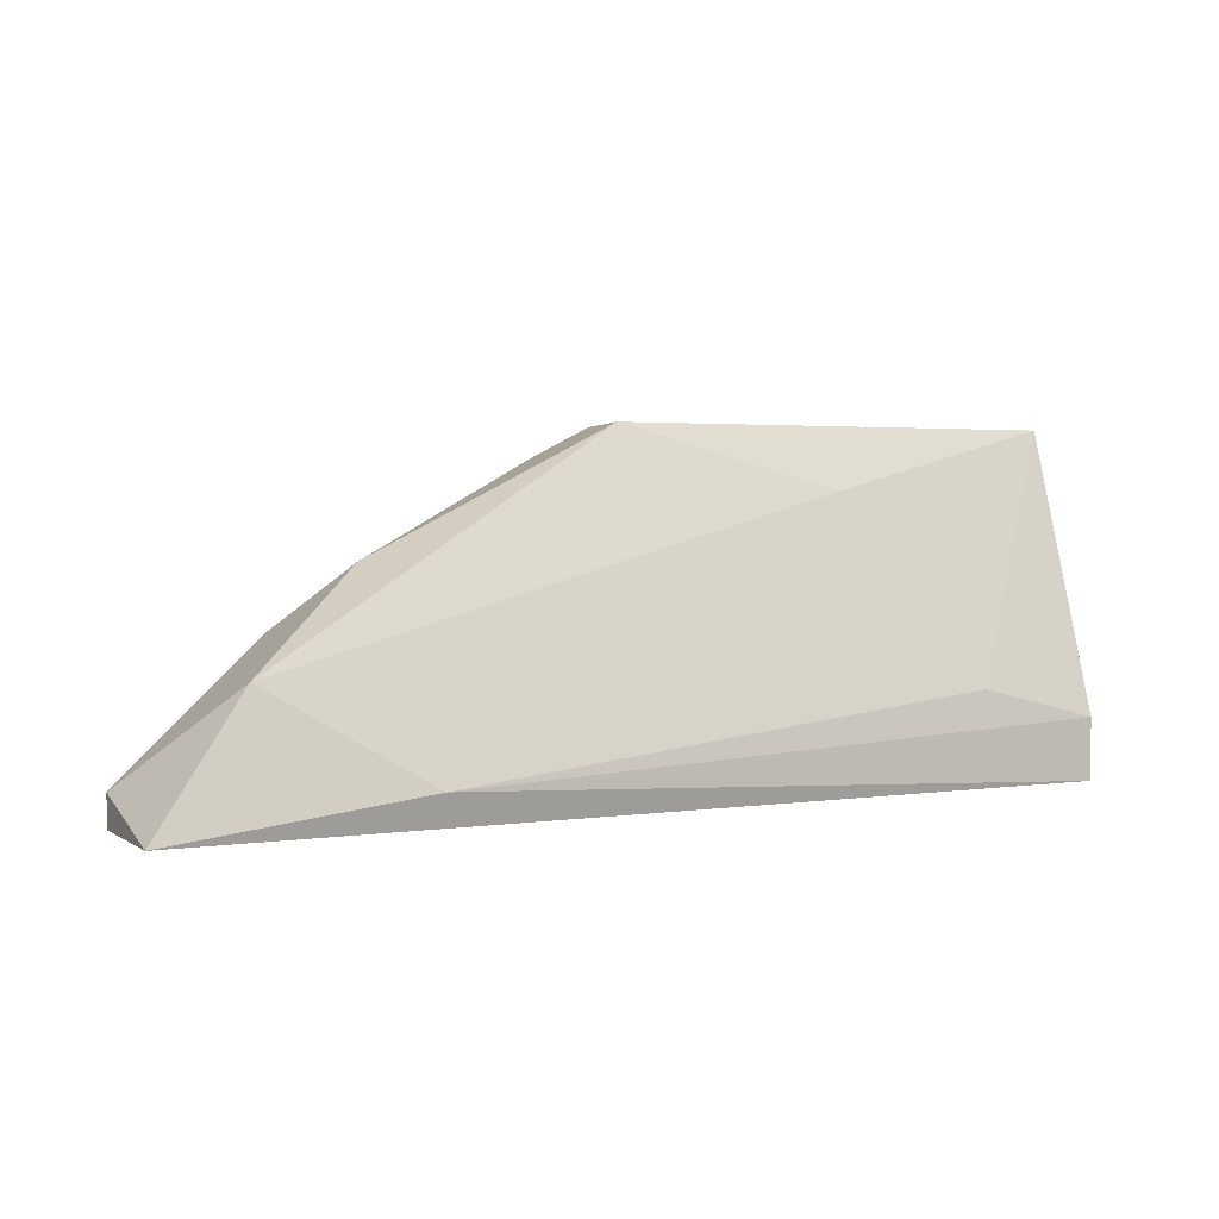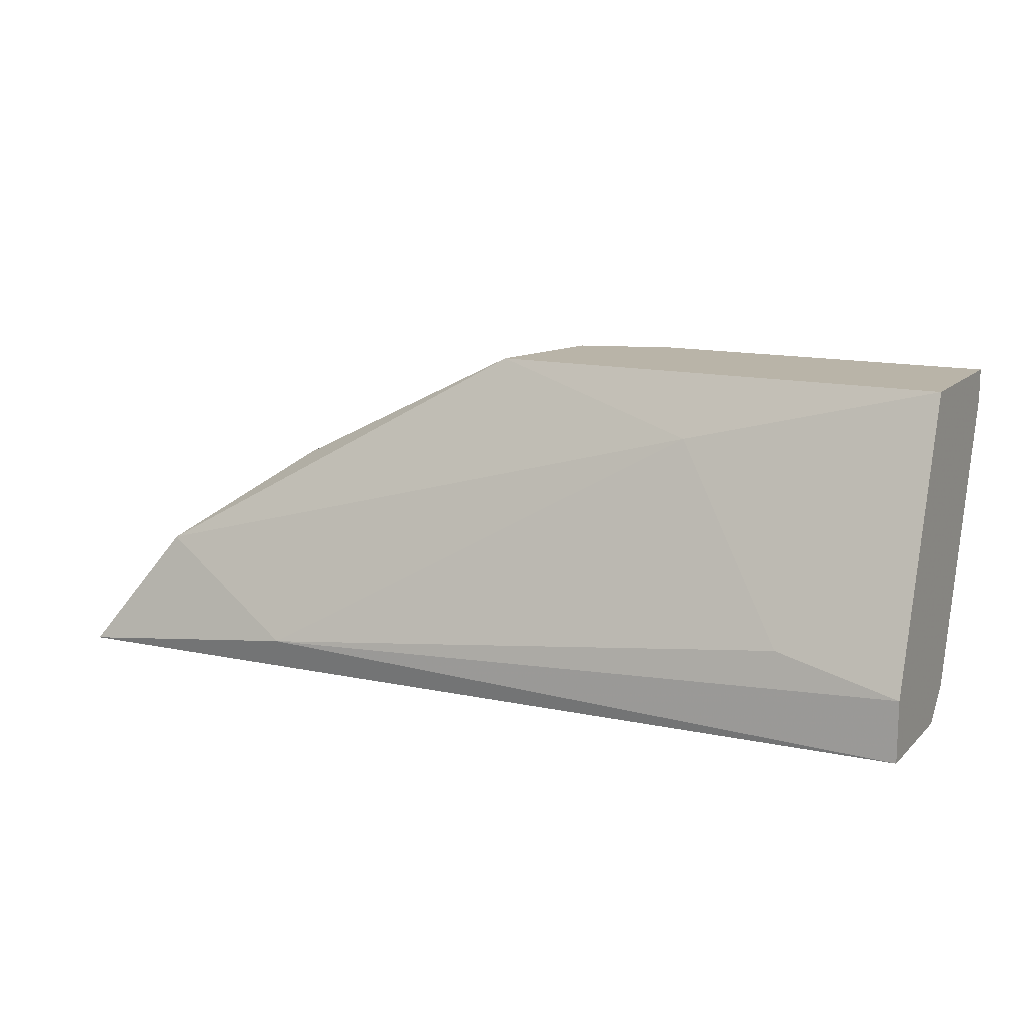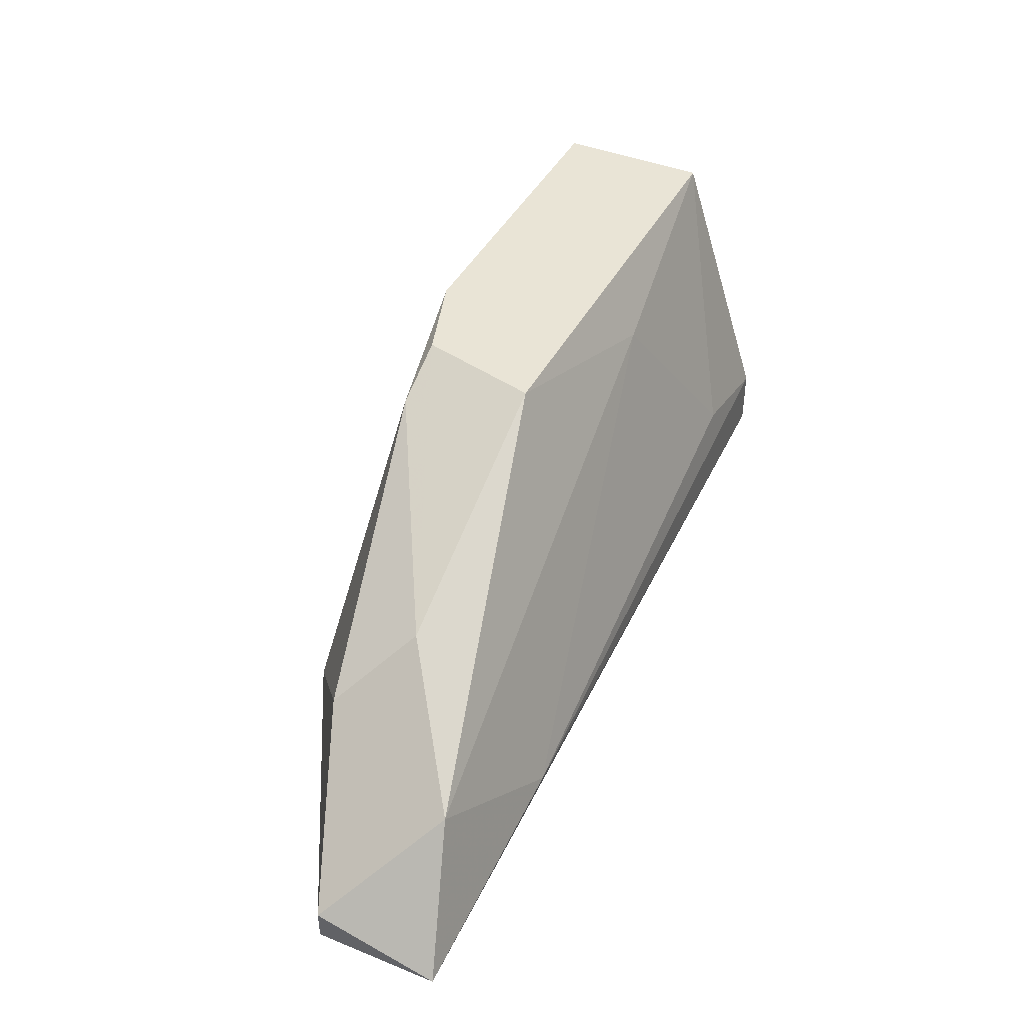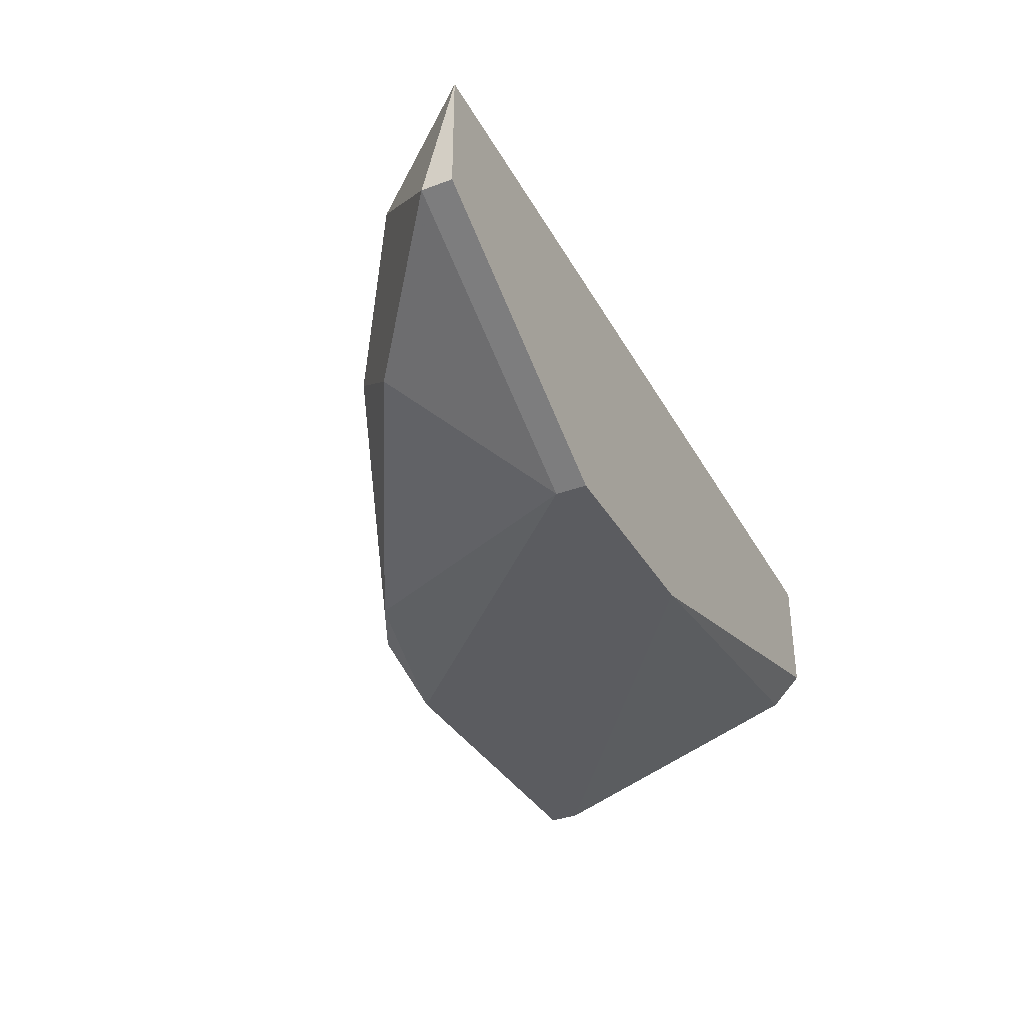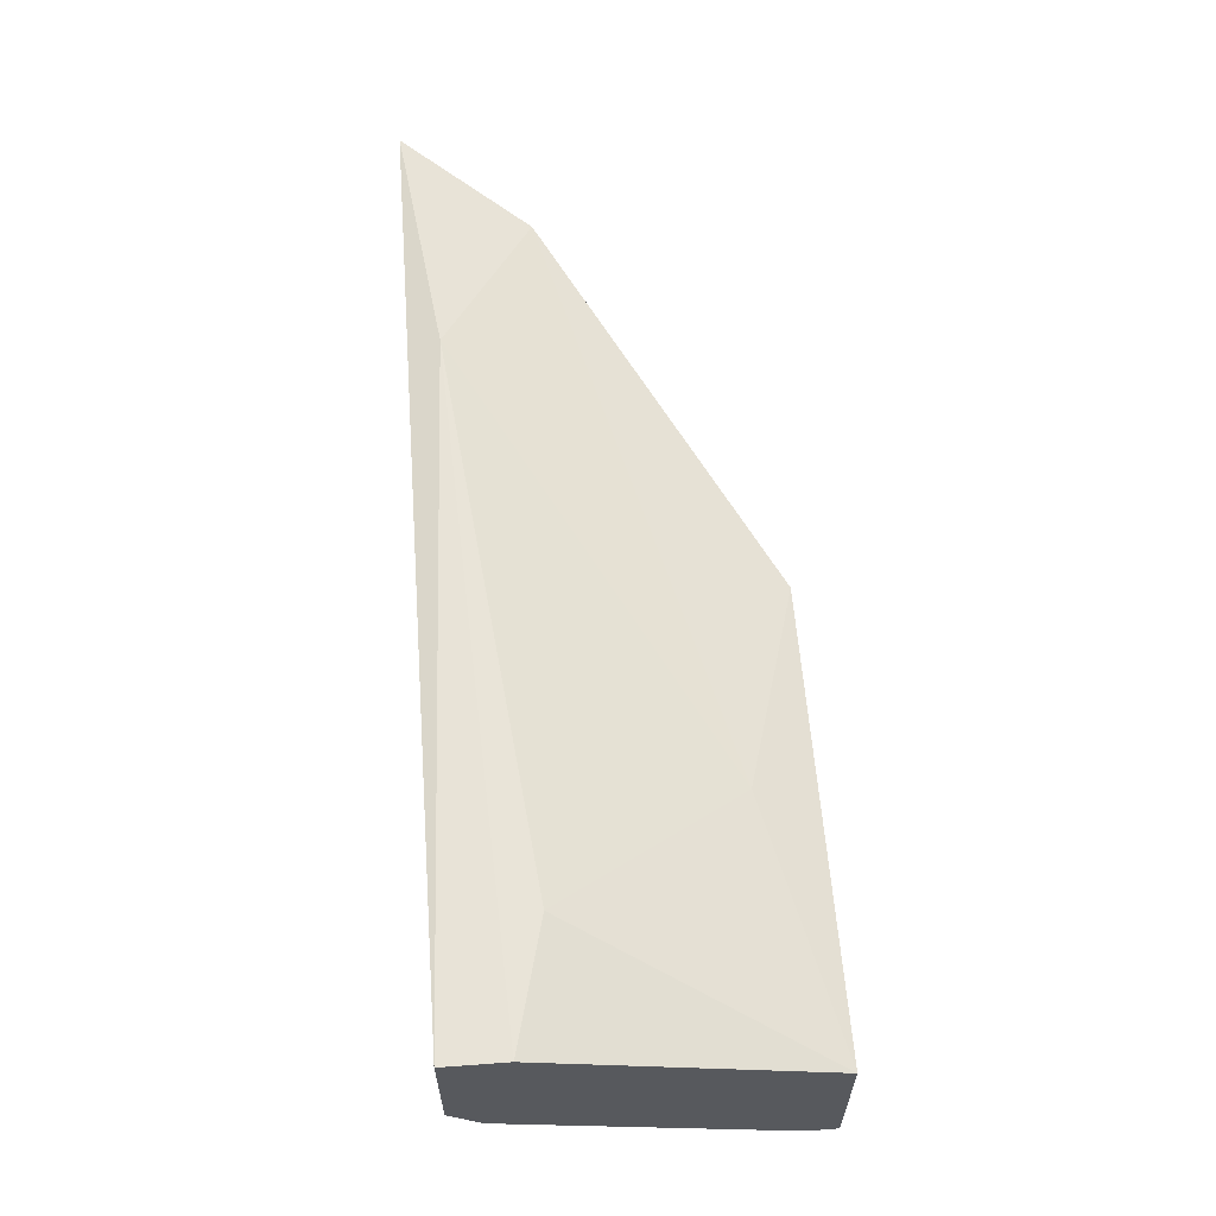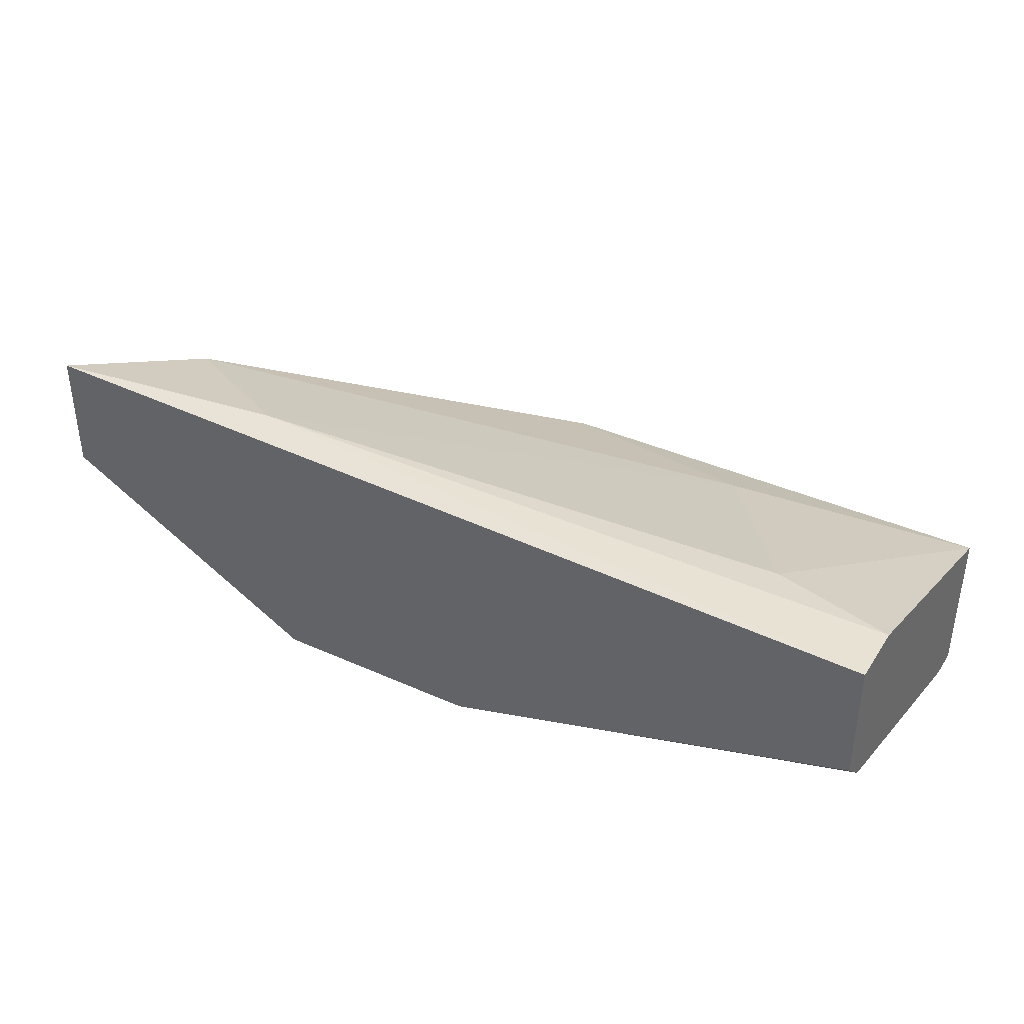
<metadata>
{"format":"obj","ext":"obj","renderer":"f3d","projection":"perspective","resolution":1024,"background":"white","views":[{"elev":2.5,"azim":-26.3,"up":"+Y"},{"elev":13.3,"azim":27.5,"up":"+Y"},{"elev":42.4,"azim":-64.3,"up":"+Y"},{"elev":-35.1,"azim":-63.7,"up":"+Z"},{"elev":59.8,"azim":85.7,"up":"+Z"},{"elev":38.0,"azim":29.7,"up":"+Z"}]}
</metadata>
<code>
v -0.01261 0.01355 0.0327
v -0.01801 0.02165 0.03
v -0.02611 0.009499 0.0219
v -0.02611 0.02435 0.02326
v -0.02746 0.02435 0.02865
v -0.03826 0.01895 0.02865
v -0.04772 0.01085 0.02865
v -0.04772 0.009499 0.02865
v -0.04772 0.009499 0.03406
v -0.02206 0.02435 0.0219
v -0.03691 0.01085 0.03406
v -0.03556 0.01085 0.0219
v -0.03556 0.009499 0.0219
v -0.007202 0.01085 0.02595
v -0.007202 0.009499 0.0327
v -0.007202 0.009499 0.0273
v -0.007202 0.0122 0.0327
v -0.007202 0.02435 0.02865
v -0.007202 0.02435 0.0219
v -0.007202 0.023 0.0219
v -0.04366 0.0149 0.0327
v -0.04096 0.01625 0.02595
v -0.02881 0.023 0.02326
f 1 11 17
f 19 18 15
f 15 8 3
f 18 19 4
f 19 15 14
f 19 3 12
f 8 15 9
f 18 4 5
f 4 19 10
f 19 12 10
f 21 5 6
f 5 4 6
f 22 21 6
f 9 15 11
f 21 9 11
f 15 3 16
f 14 15 16
f 3 14 16
f 18 5 2
f 5 21 2
f 1 18 2
f 21 11 2
f 11 1 2
f 12 22 23
f 4 10 23
f 10 12 23
f 6 4 23
f 22 6 23
f 3 19 20
f 19 14 20
f 14 3 20
f 12 8 7
f 8 9 7
f 9 21 7
f 21 22 7
f 22 12 7
f 3 8 13
f 8 12 13
f 12 3 13
f 15 18 17
f 18 1 17
f 11 15 17

</code>
